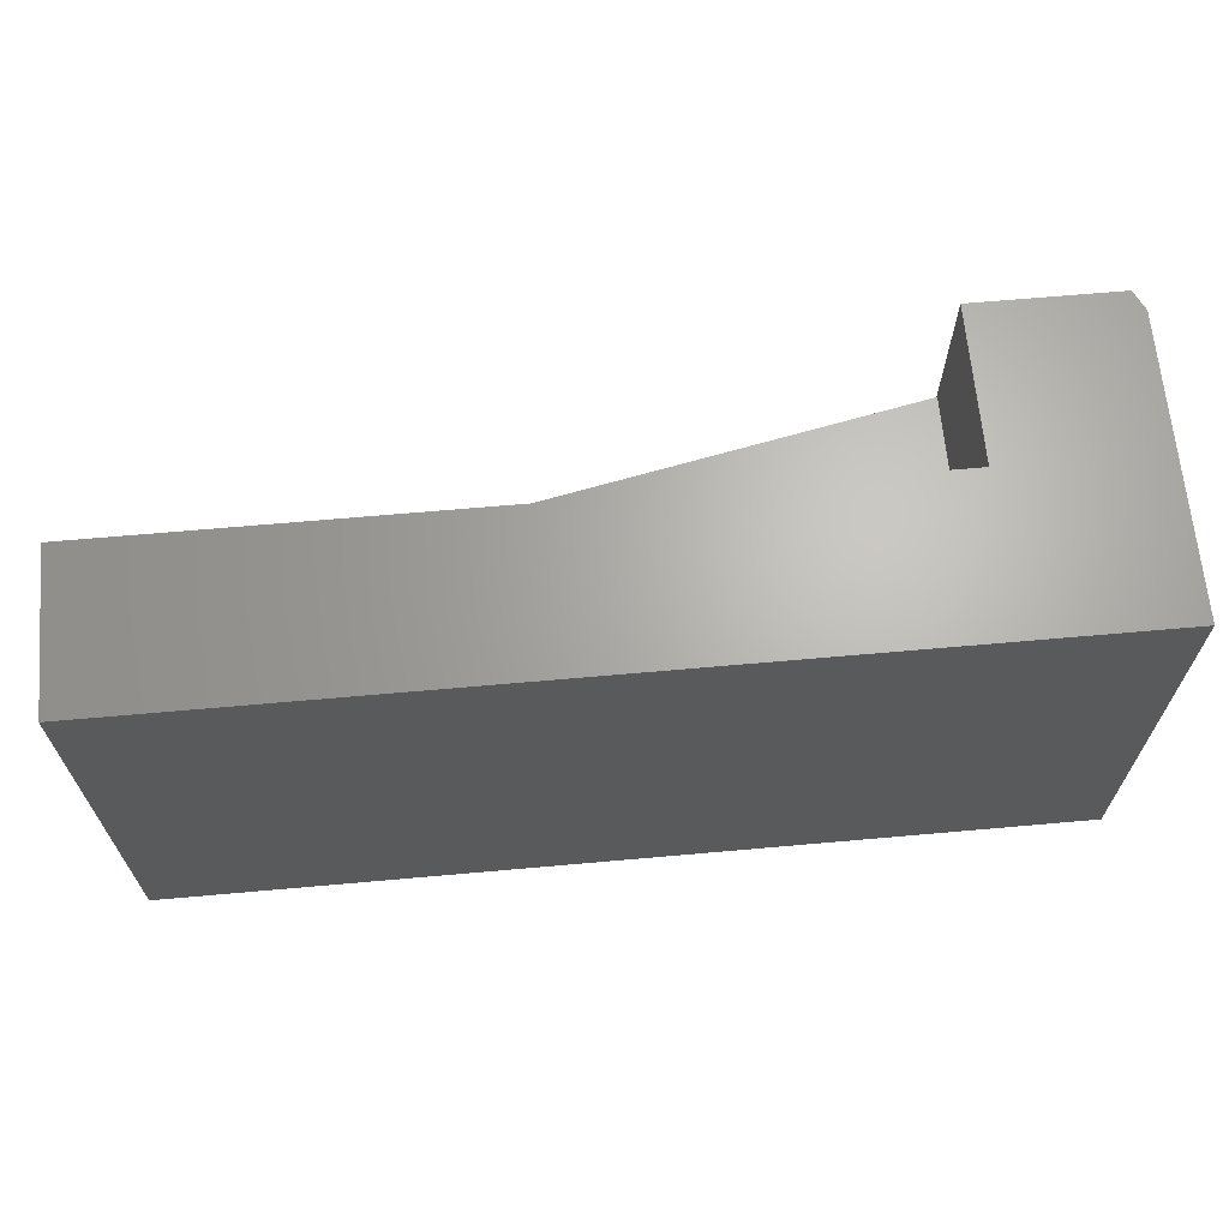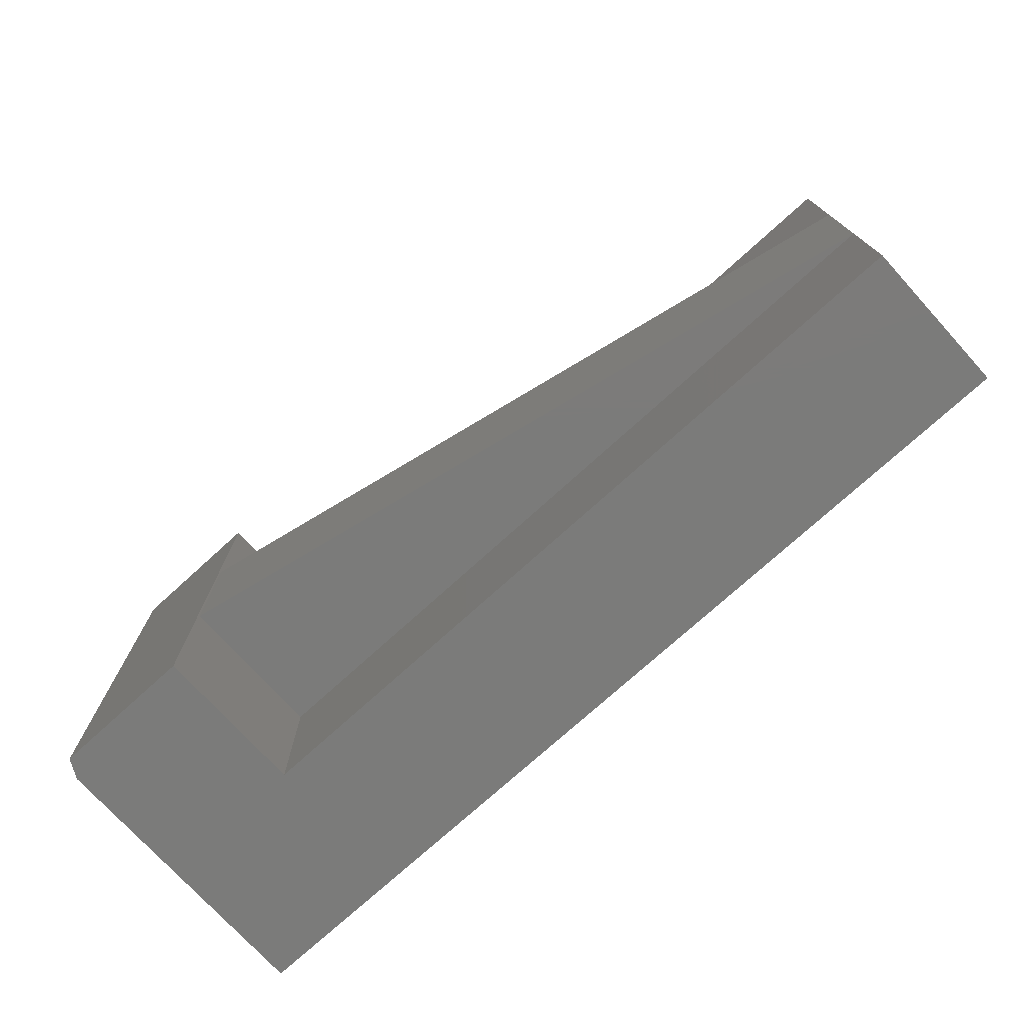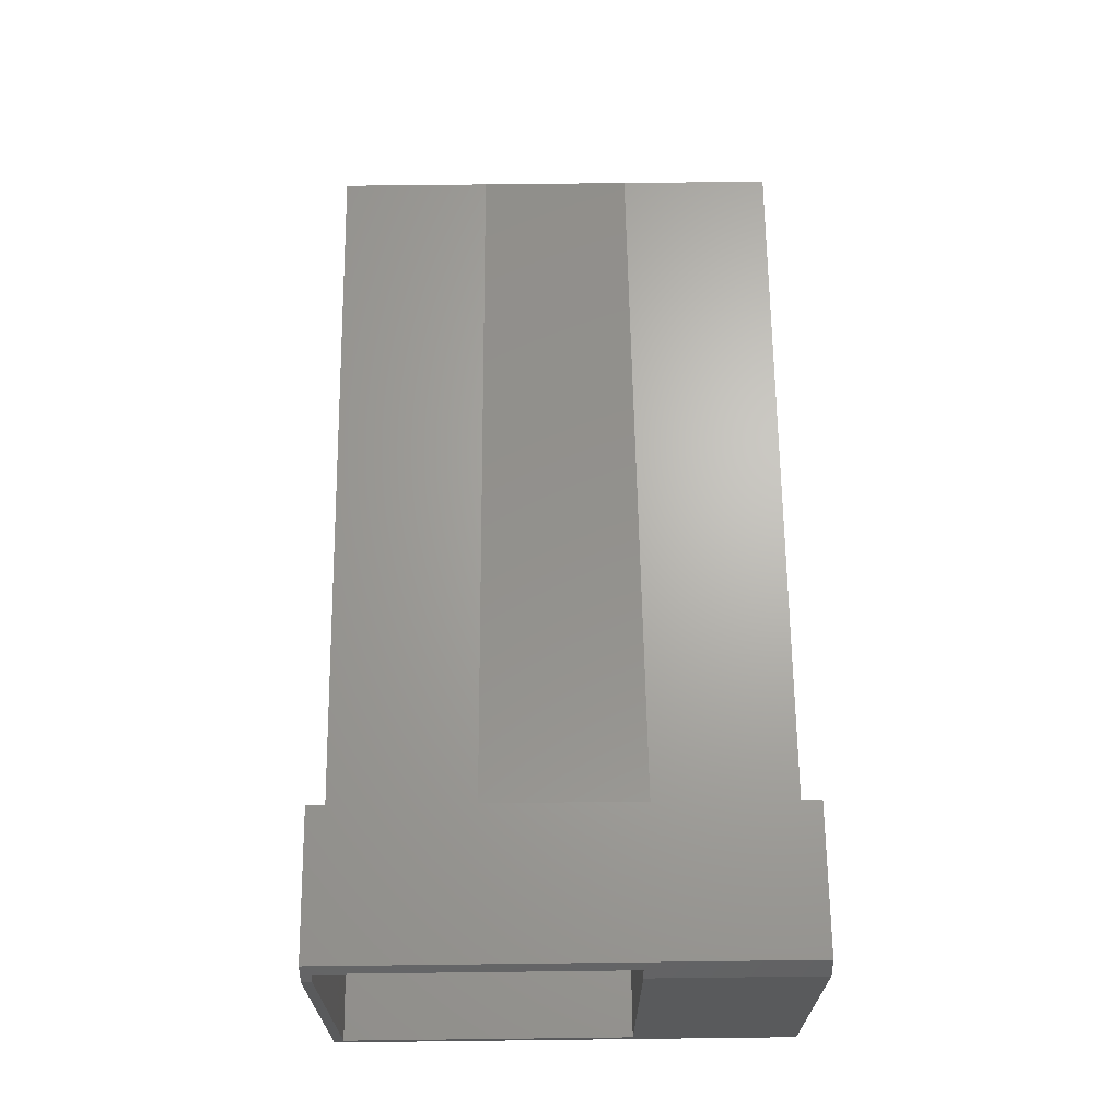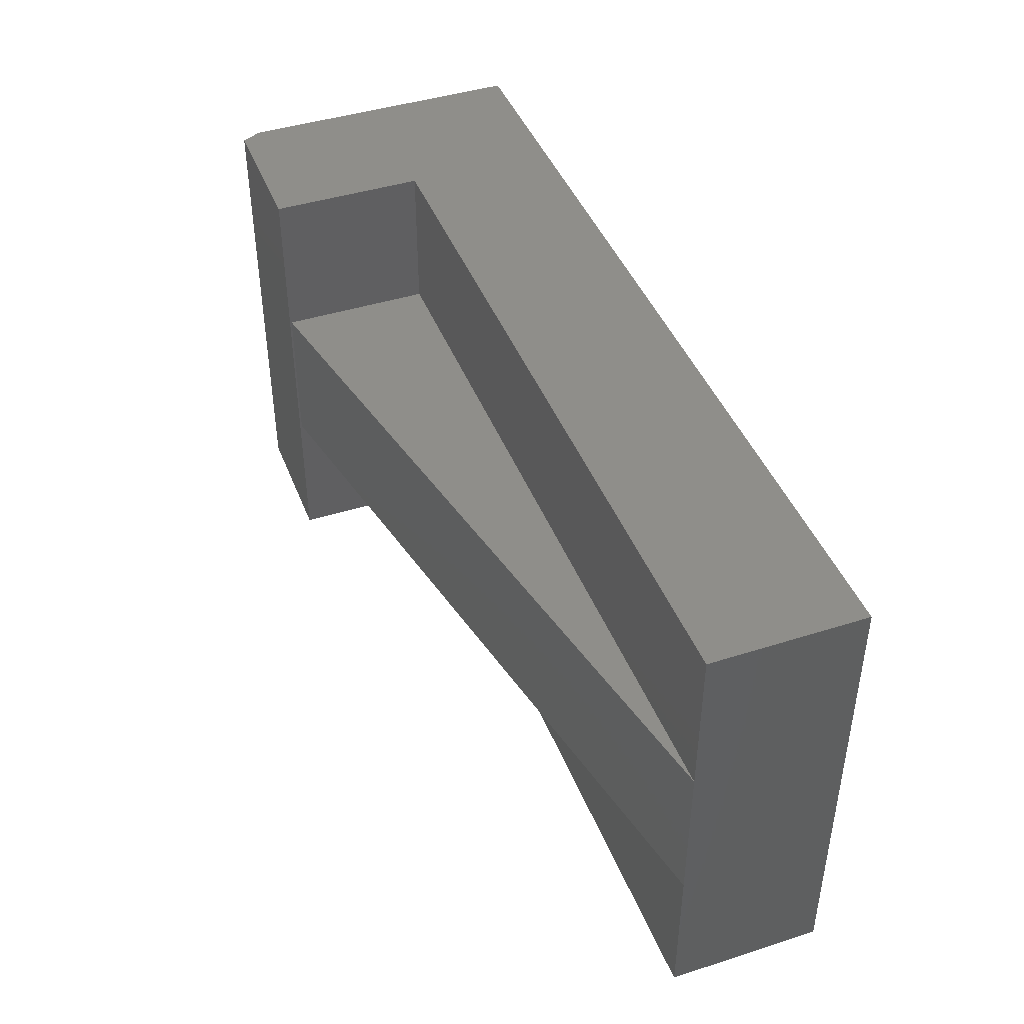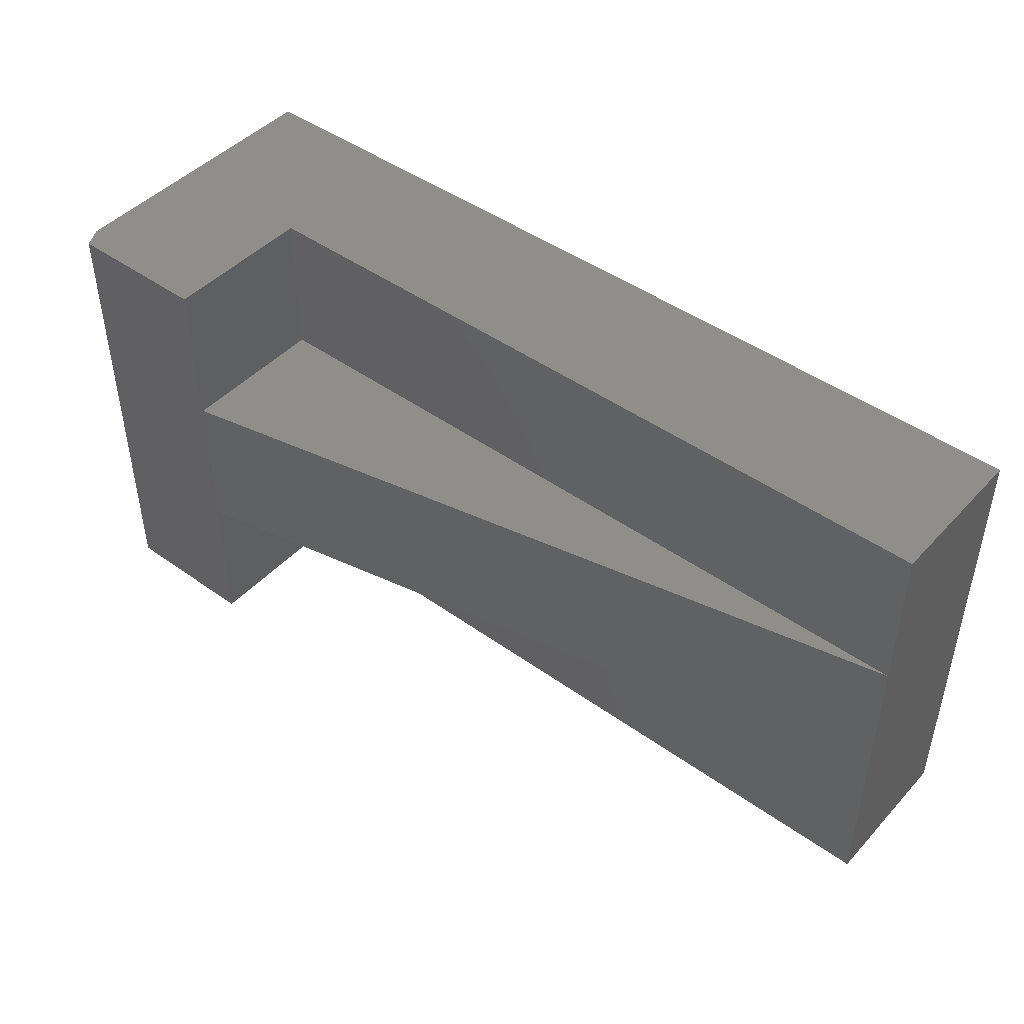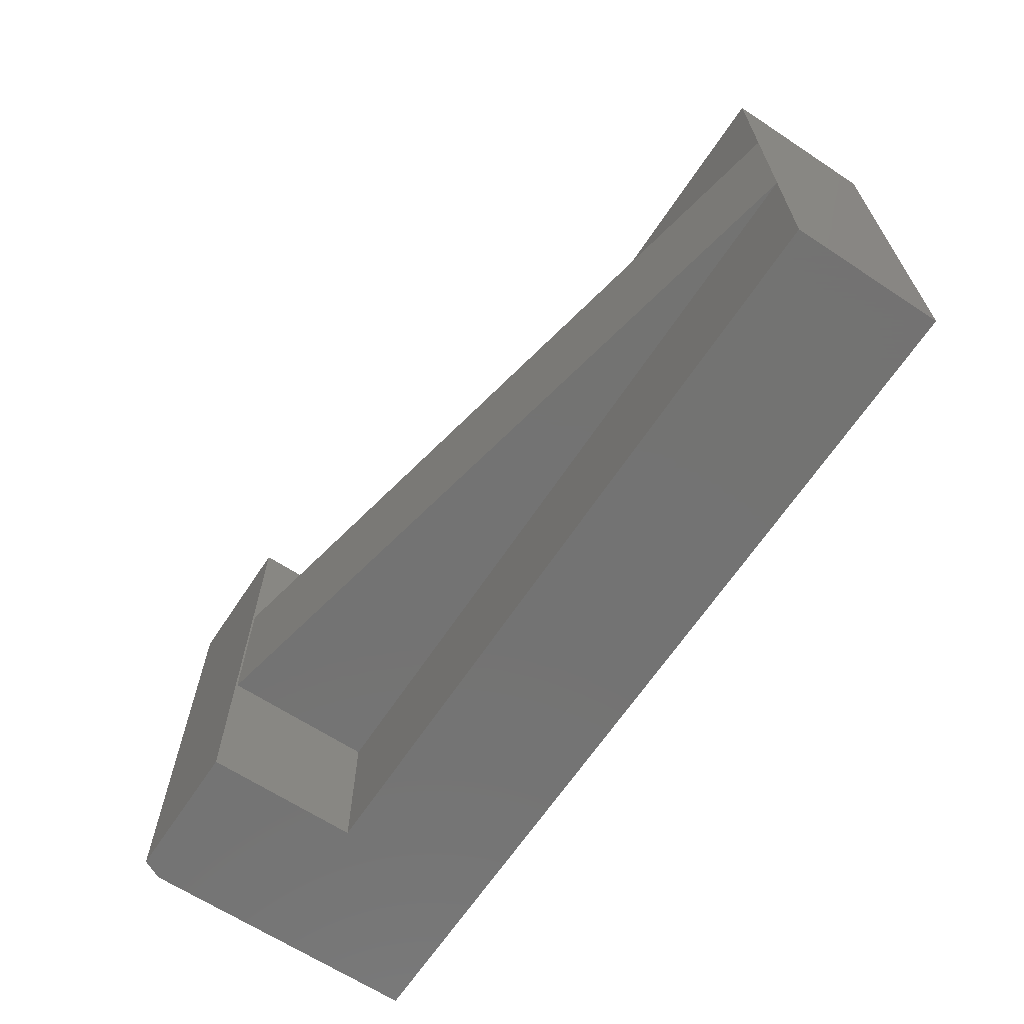
<metadata>
{"format":"stl","ext":"stl","renderer":"f3d","projection":"perspective","resolution":1024,"background":"white","views":[{"elev":65.9,"azim":174.9,"up":"+Y"},{"elev":-74.4,"azim":42.3,"up":"+Y"},{"elev":66.4,"azim":-90.7,"up":"+Z"},{"elev":43.4,"azim":69.4,"up":"+Y"},{"elev":45.5,"azim":39.6,"up":"+Y"},{"elev":-65.1,"azim":56.5,"up":"+Y"}]}
</metadata>
<code>
# stl→obj: 34 verts, 64 faces
v 0.75 -0.2422 -0.2656
v 0.75 -0.2422 -0.02352
v -0.6875 -0.2422 -0.2656
v -0.4454 -0.2422 -0.02352
v -0.6875 -0.2422 0.1873
v -0.6719 -0.2422 0.2186
v -0.4454 -0.2422 0.2186
v -0.6797 0.01562 0.203
v -0.6875 0.01562 -0.25
v -0.6875 0.01562 0.1873
v 0.7344 0.01562 -0.25
v 0.7344 0.01562 -0.03914
v -0.461 0.01562 -0.03914
v -0.461 0.01562 0.203
v -0.461 0.4688 0.203
v -0.6797 0.4688 0.203
v -0.6875 0.4688 0.1873
v -0.6875 0.4688 -0.25
v 0.7344 0.4688 -0.25
v 0.7344 0.4688 -0.03914
v -0.461 0.4688 -0.03914
v -0.4454 0.4844 0.2186
v -0.6719 0.4844 0.2186
v -0.6875 0.4844 0.1873
v -0.4454 0.4844 -0.02352
v -0.6875 0.4844 -0.2656
v 0.75 0.4844 -0.02352
v 0.75 0.4844 -0.2656
v -0.4454 1.536e-17 0.2156
v -0.4454 0.2422 0.2156
v -0.4454 0.2422 -0.02352
v -0.4454 4.032e-17 -0.02352
v 0.75 0.2422 -0.02352
v 0.75 1.73e-16 -0.02352
f 1 2 3
f 3 2 4
f 3 4 5
f 5 4 6
f 6 4 7
f 8 9 10
f 11 9 12
f 12 9 13
f 9 8 13
f 13 8 14
f 14 8 15
f 15 8 16
f 17 18 16
f 19 20 18
f 18 20 21
f 18 21 16
f 16 21 15
f 7 22 6
f 6 22 23
f 24 25 26
f 26 25 27
f 26 27 28
f 24 23 25
f 25 23 22
f 26 3 9
f 26 9 18
f 26 18 17
f 26 17 24
f 5 10 3
f 3 10 9
f 16 8 6
f 16 6 23
f 16 23 24
f 16 24 17
f 6 8 5
f 5 8 10
f 26 28 3
f 3 28 1
f 22 7 29
f 22 29 30
f 22 30 31
f 22 31 25
f 4 32 7
f 7 32 29
f 1 28 27
f 1 27 33
f 1 33 34
f 1 34 2
f 34 29 32
f 33 30 34
f 34 30 29
f 2 34 4
f 4 34 32
f 30 33 31
f 27 25 33
f 33 25 31
f 18 9 19
f 19 9 11
f 11 12 19
f 19 12 20
f 20 12 21
f 21 12 13
f 13 14 21
f 21 14 15

</code>
